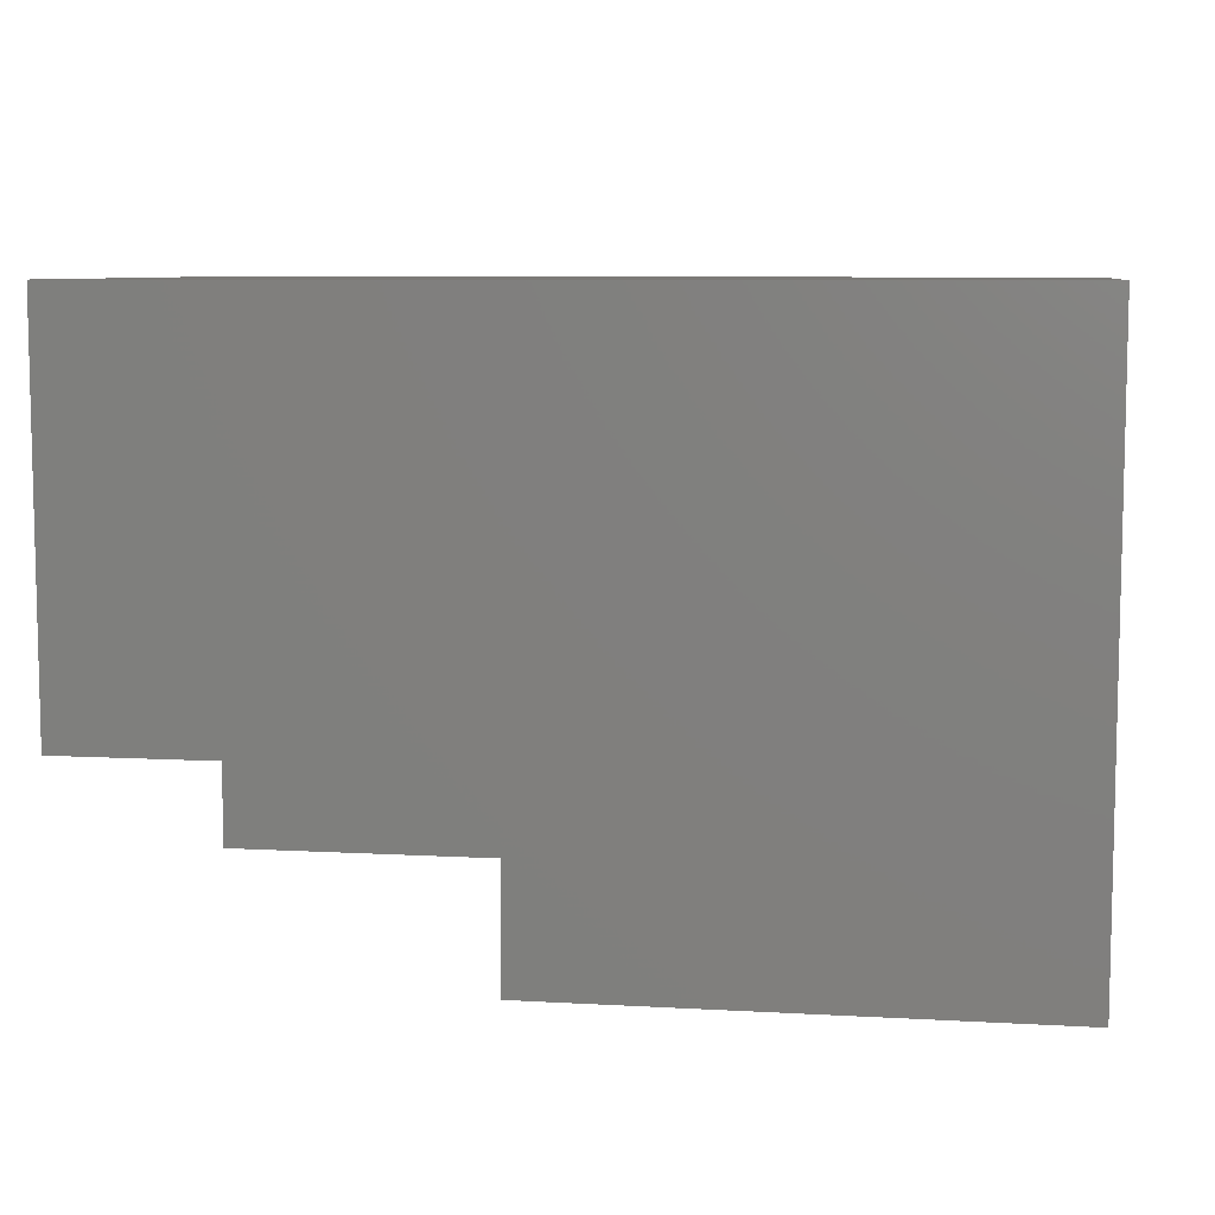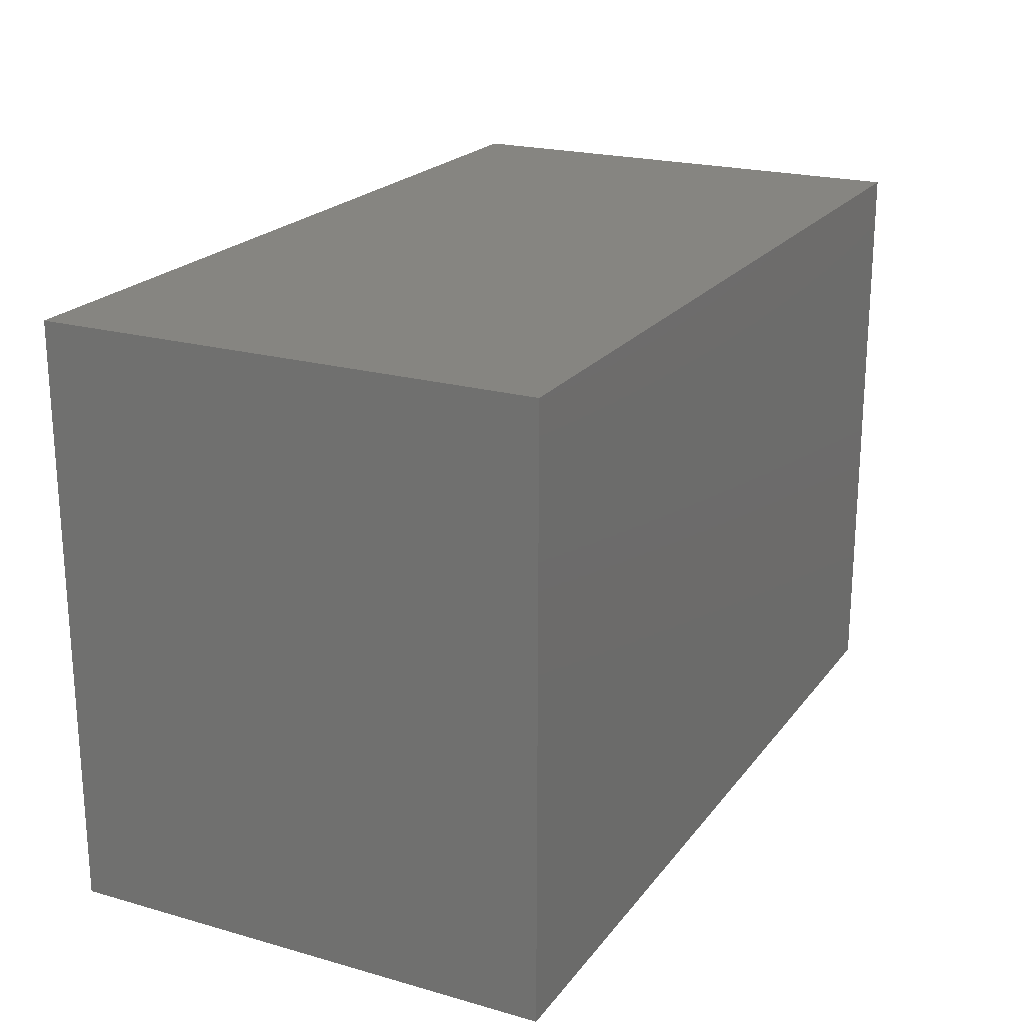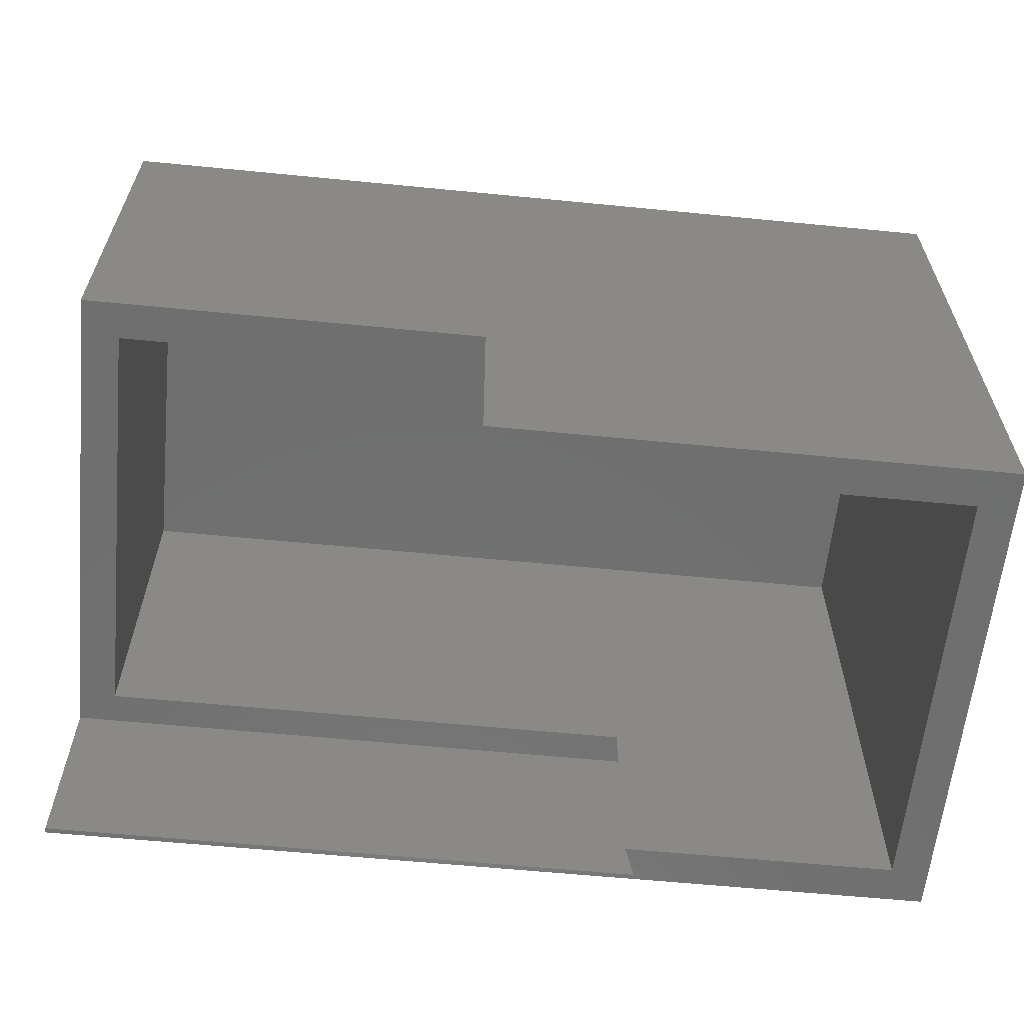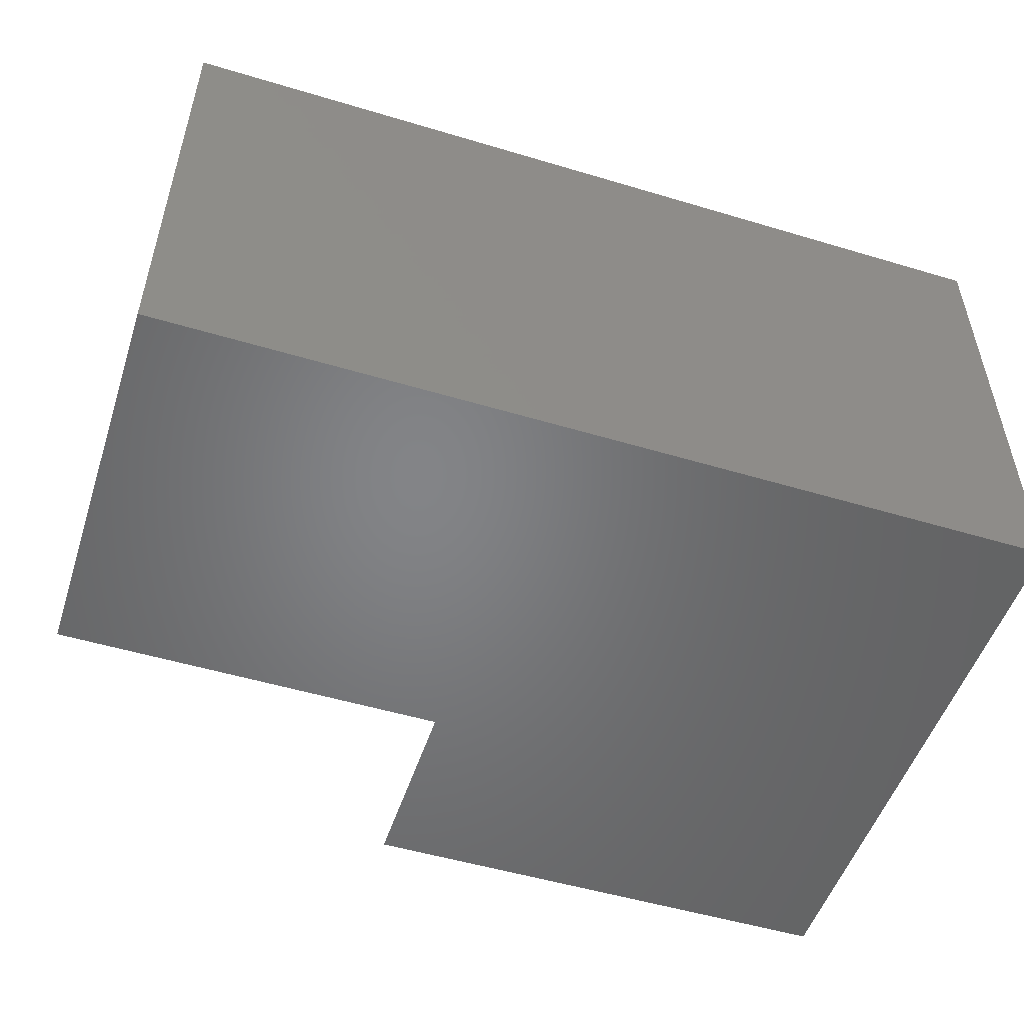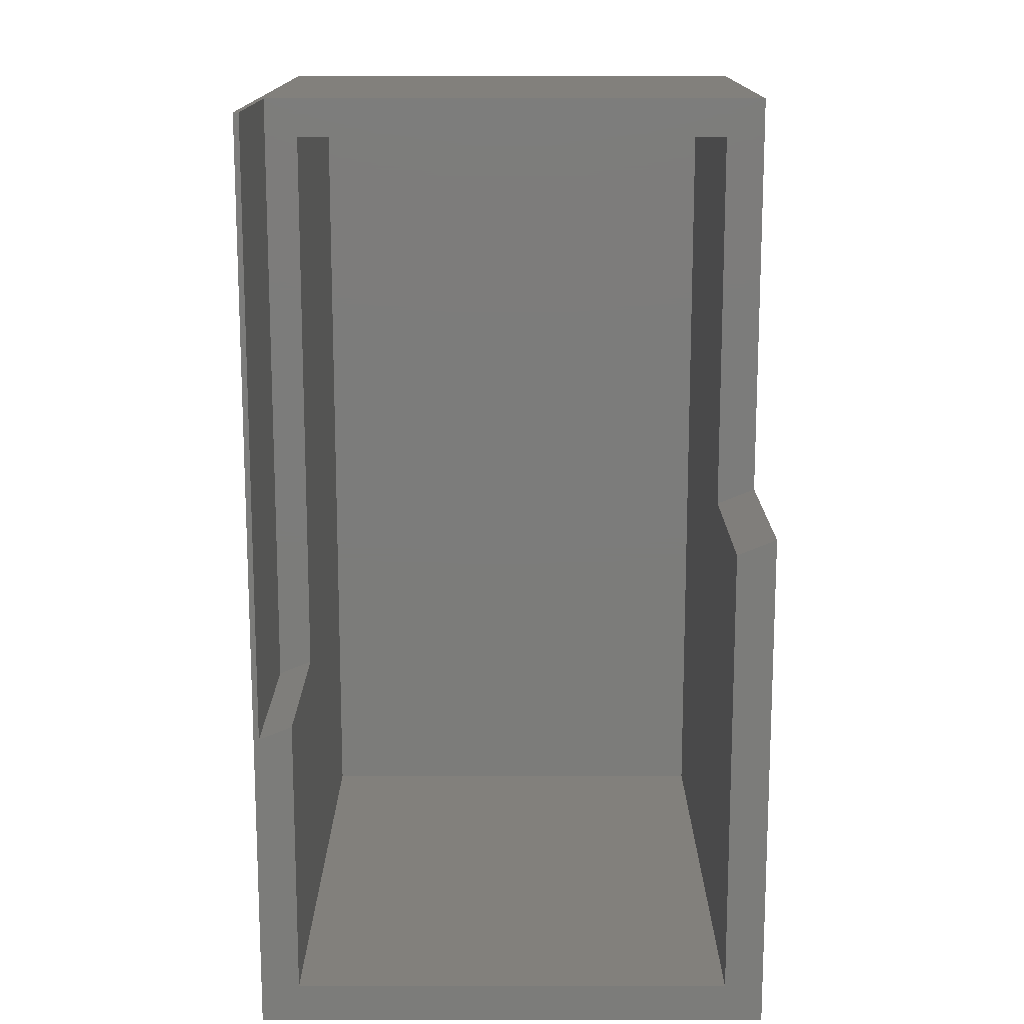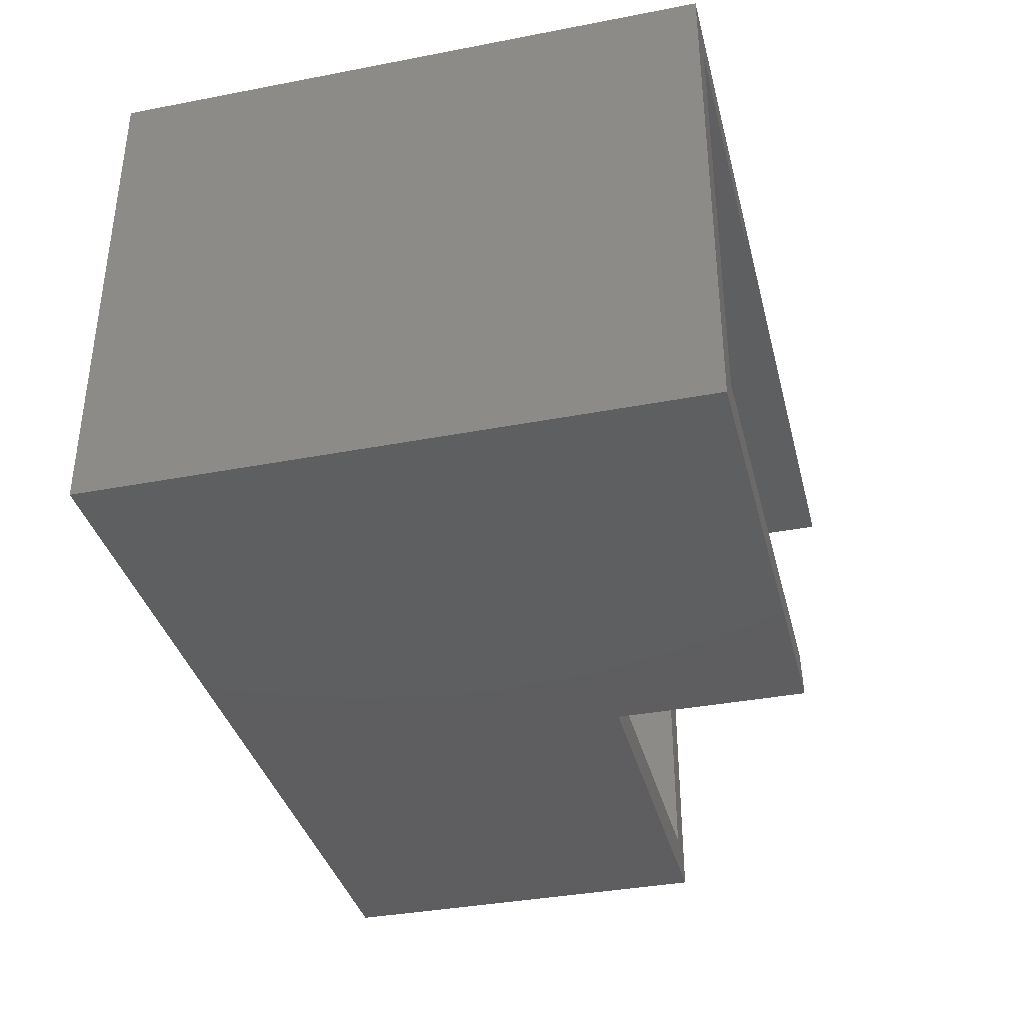
<metadata>
{"format":"stl","ext":"stl","renderer":"f3d","projection":"perspective","resolution":1024,"background":"white","views":[{"elev":7.8,"azim":-171.1,"up":"+Y"},{"elev":21.3,"azim":-63.3,"up":"+Y"},{"elev":-61.1,"azim":174.3,"up":"+Y"},{"elev":-51.7,"azim":162.0,"up":"+Z"},{"elev":-75.3,"azim":90.0,"up":"+Y"},{"elev":-36.6,"azim":-76.0,"up":"+Z"}]}
</metadata>
<code>
# stl→obj: 26 verts, 48 faces
v 0.25 -0.3359 0.4141
v 0.25 -0.5 0.4141
v 0.2609 -0.3359 0.3872
v 0.2609 -0.5 0.3872
v 0.4051 -0.3359 0.03125
v 0.4051 -0.5 0.03125
v 0.4177 -0.3359 -5.551e-17
v 0.4177 -0.5 -5.551e-17
v 0.75 -0.3359 0.4141
v 0.7188 -0.3359 0.3872
v 0.75 -0.3359 -4.592e-17
v 0.7188 -0.3359 0.03125
v 0.03125 -0.5 0.3872
v 2.562e-17 -0.5 0.4184
v 0 -0.5 0
v 0.03125 -0.5 0.03125
v 0.75 -0.5 0.4141
v 0.75 -0.5 0.4184
v 0.75 0 -4.592e-17
v 0.75 0 0.4184
v 0 0 0
v 0.03125 -0.03125 0.3872
v 0.7188 -0.03125 0.3872
v 0.7188 -0.03125 0.03125
v 0.03125 -0.03125 0.03125
v 2.562e-17 0 0.4184
f 1 2 3
f 3 2 4
f 5 6 7
f 7 6 8
f 1 3 9
f 9 3 10
f 9 10 11
f 11 10 12
f 11 12 7
f 7 12 5
f 2 13 4
f 14 15 16
f 14 16 13
f 14 13 2
f 14 2 17
f 14 17 18
f 15 8 16
f 16 8 6
f 18 17 9
f 11 19 9
f 9 19 20
f 9 20 18
f 19 11 21
f 21 11 7
f 21 7 15
f 15 7 8
f 13 22 4
f 4 22 3
f 22 23 3
f 3 23 10
f 24 25 12
f 12 25 5
f 25 16 5
f 5 16 6
f 24 12 23
f 23 12 10
f 9 17 1
f 1 17 2
f 22 13 25
f 25 13 16
f 22 25 23
f 23 25 24
f 21 26 19
f 19 26 20
f 26 21 14
f 14 21 15
f 18 20 14
f 14 20 26

</code>
